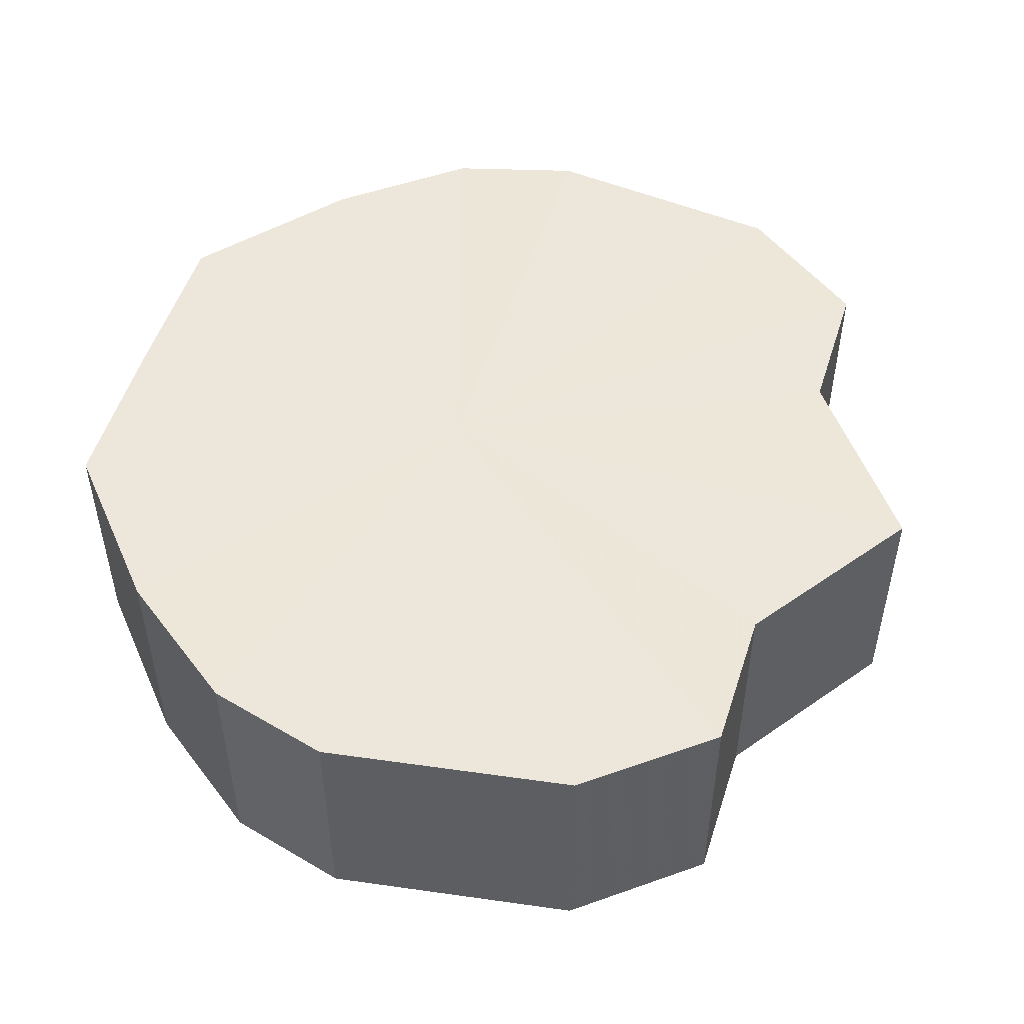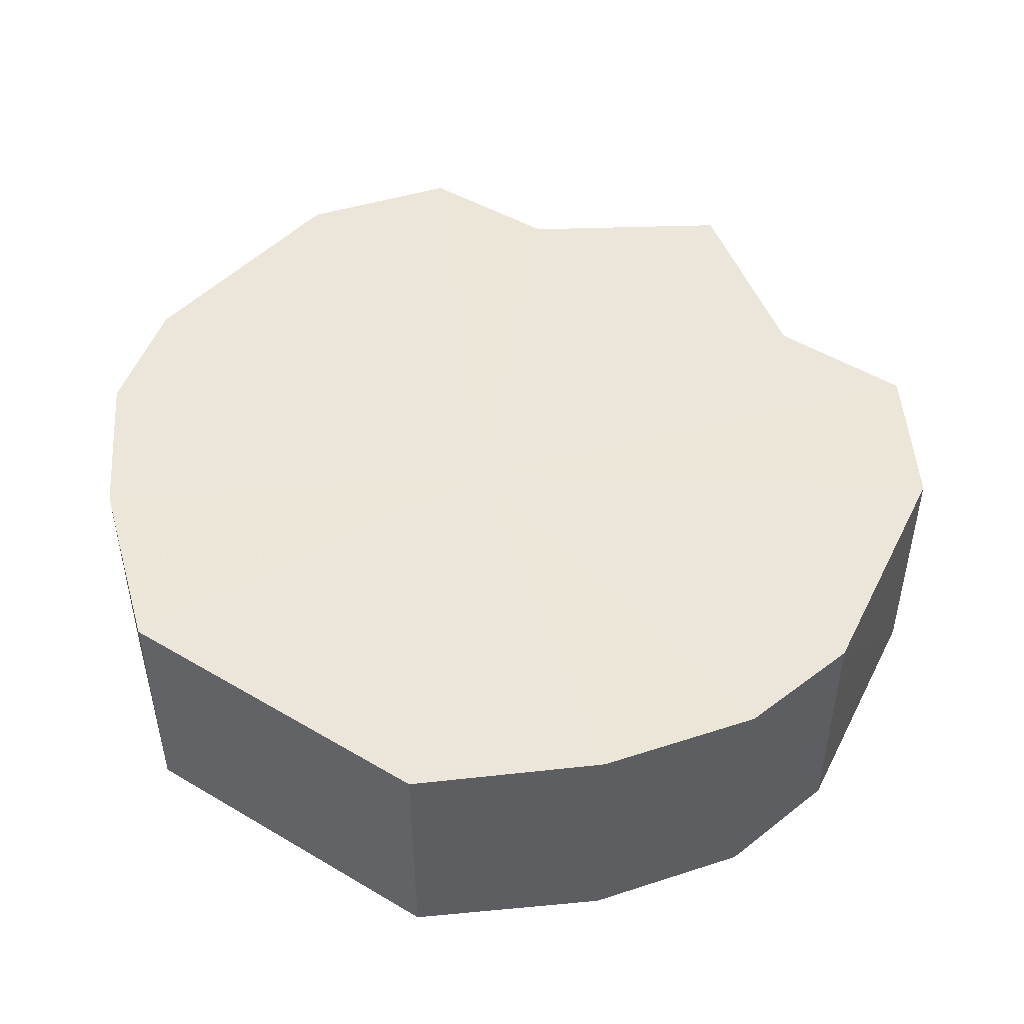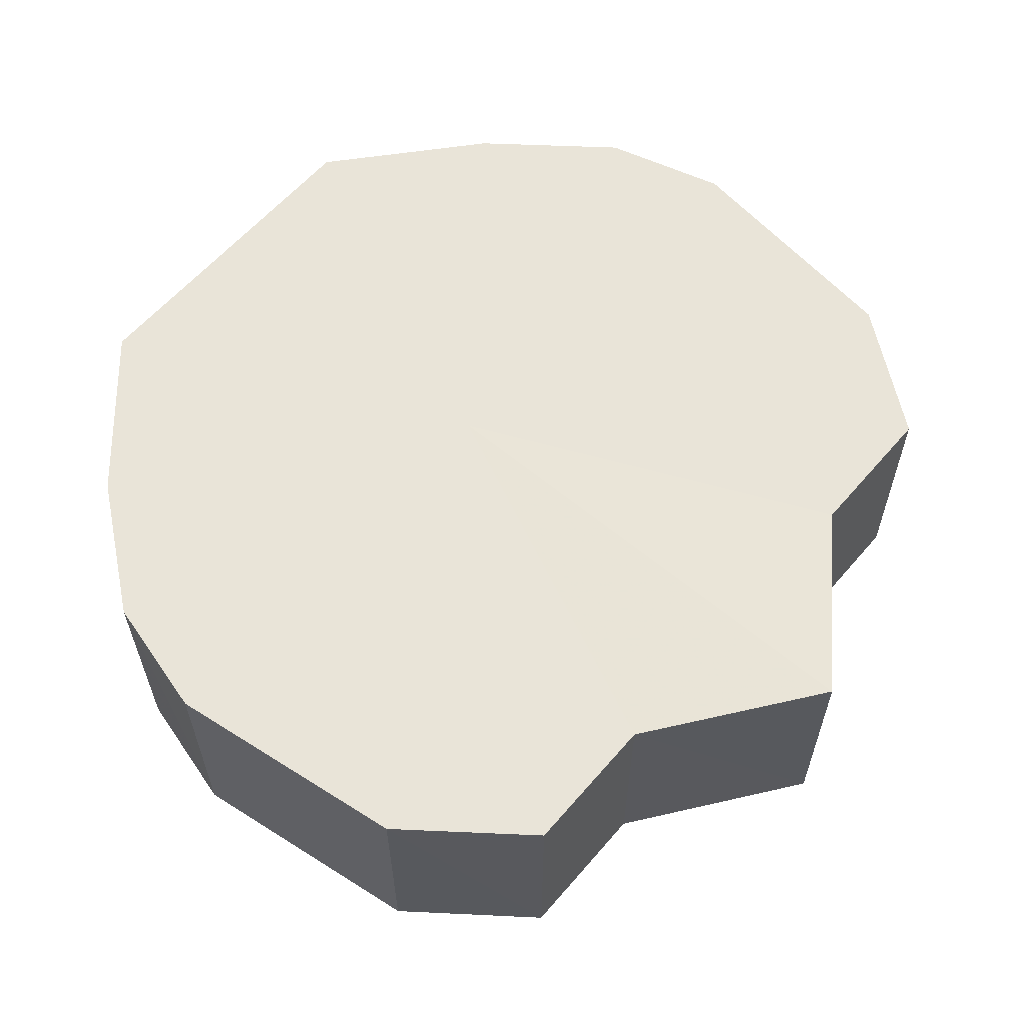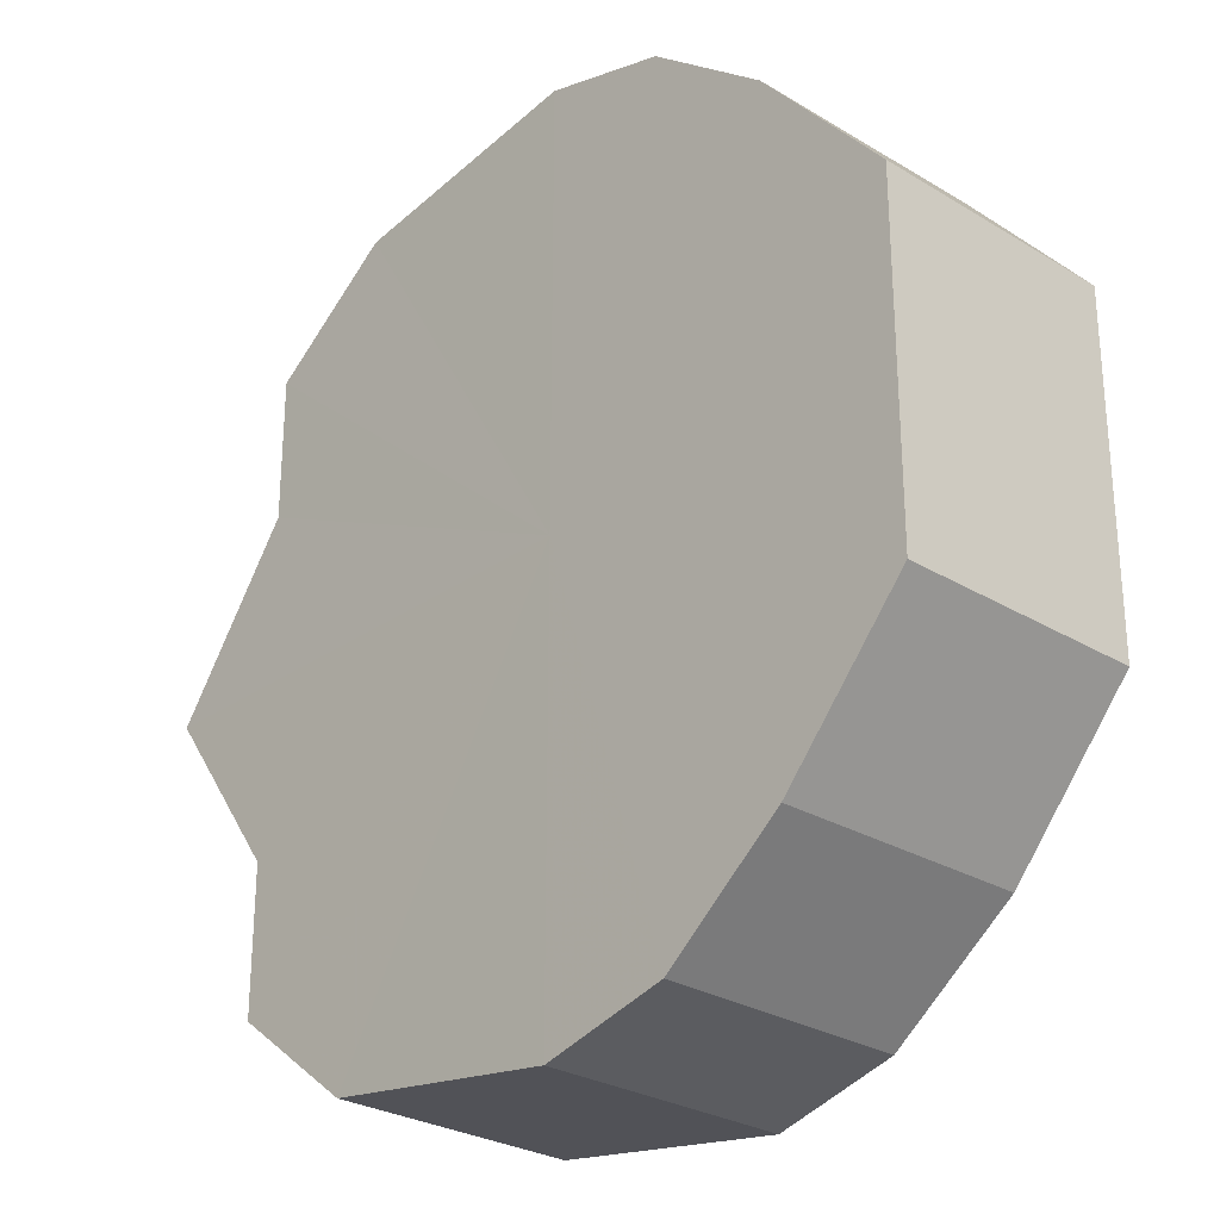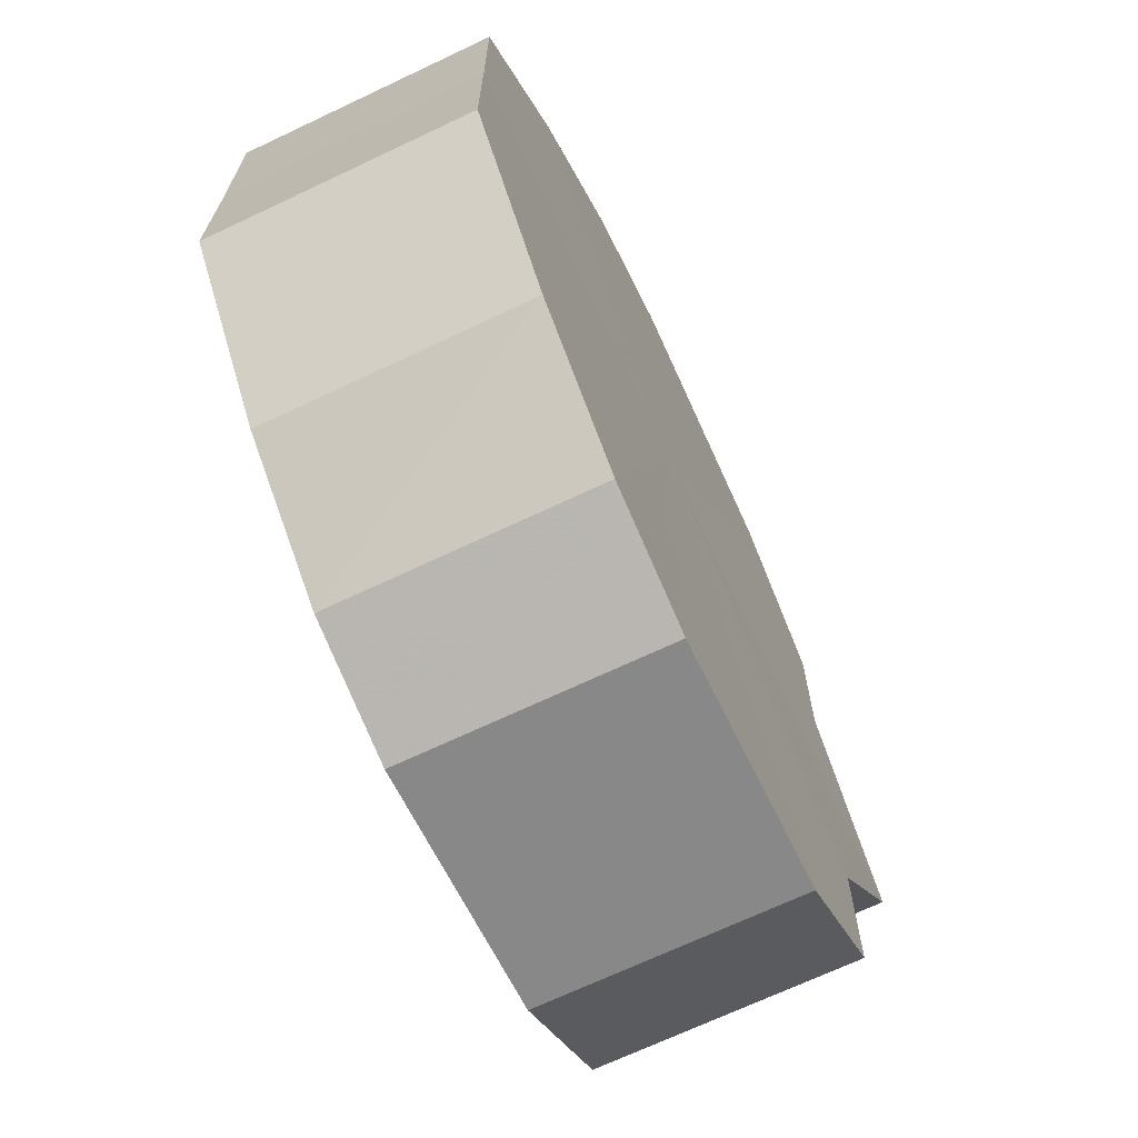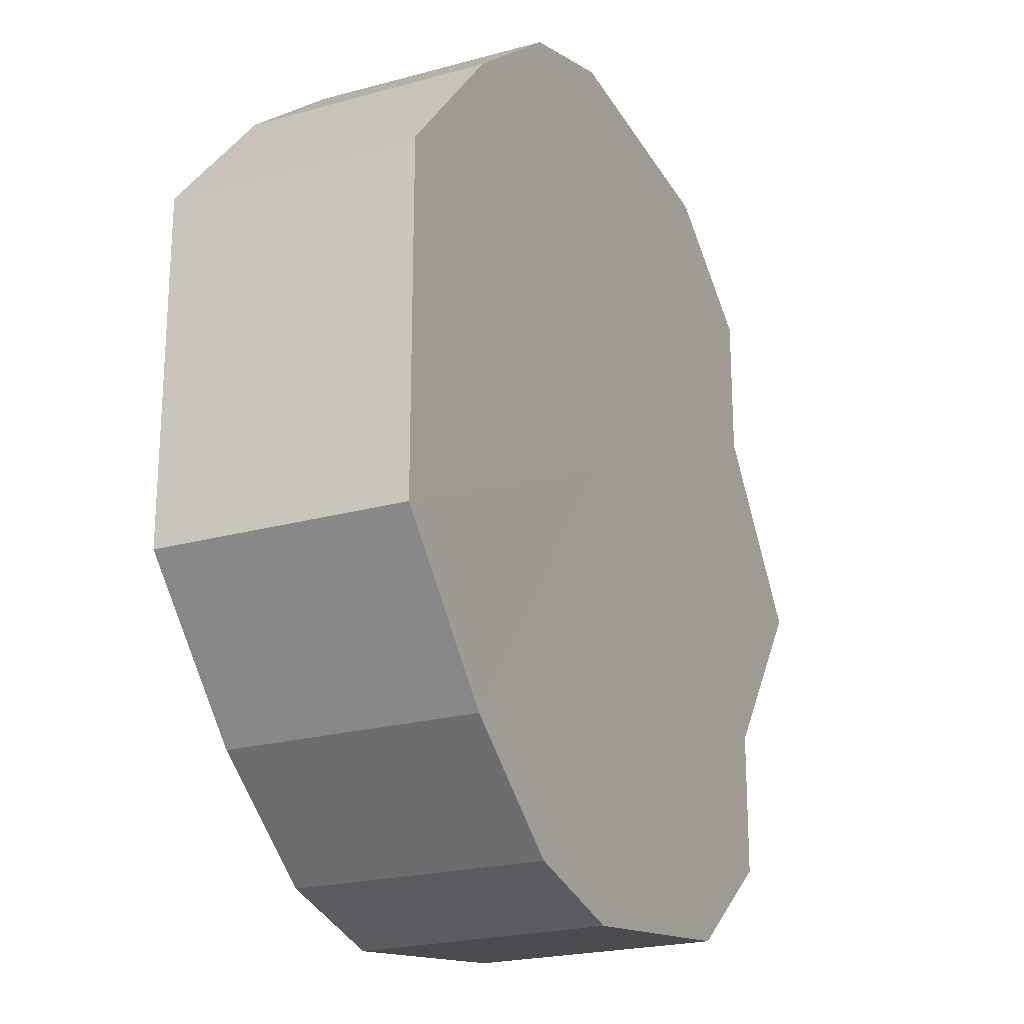
<metadata>
{"format":"obj","ext":"obj","renderer":"f3d","projection":"perspective","resolution":1024,"background":"white","views":[{"elev":50.6,"azim":16.8,"up":"+Y"},{"elev":48.2,"azim":-56.4,"up":"+Y"},{"elev":60.2,"azim":40.5,"up":"+Y"},{"elev":-27.5,"azim":-133.0,"up":"+Z"},{"elev":-69.4,"azim":-64.9,"up":"+Z"},{"elev":-21.8,"azim":-63.7,"up":"+Z"}]}
</metadata>
<code>
o 14283
v 2217 1873 7.8
v 2217 1873 7.814
v 2217 1873 7.8
v 2217 1873 7.826
v 2217 1873 7.814
v 2217 1873 7.787
v 2217 1873 7.787
v 2217 1873 7.833
v 2217 1873 7.826
v 2217 1873 7.775
v 2217 1873 7.775
v 2217 1873 7.836
v 2217 1873 7.833
v 2217 1873 7.767
v 2217 1873 7.767
v 2217 1873 7.833
v 2217 1873 7.836
v 2217 1873 7.765
v 2217 1873 7.765
v 2217 1873 7.826
v 2217 1873 7.833
v 2217 1873 7.767
v 2217 1873 7.767
v 2217 1873 7.814
v 2217 1873 7.826
v 2217 1873 7.775
v 2217 1873 7.775
v 2217 1873 7.8
v 2217 1873 7.814
v 2217 1873 7.787
v 2217 1873 7.787
v 2217 1873 7.8
v 2217 1873 7.8
v 2217 1873 7.814
v 2217 1873 7.814
v 2217 1873 7.826
v 2217 1873 7.826
v 2217 1873 7.787
v 2217 1873 7.8
v 2217 1873 7.775
v 2217 1873 7.787
v 2217 1873 7.833
v 2217 1873 7.833
v 2217 1873 7.767
v 2217 1873 7.775
v 2217 1873 7.765
v 2217 1873 7.767
v 2217 1873 7.836
v 2217 1873 7.836
v 2217 1873 7.767
v 2217 1873 7.765
v 2217 1873 7.775
v 2217 1873 7.767
v 2217 1873 7.833
v 2217 1873 7.833
v 2217 1873 7.787
v 2217 1873 7.775
v 2217 1873 7.8
v 2217 1873 7.787
v 2217 1873 7.826
v 2217 1873 7.826
v 2217 1873 7.814
v 2217 1873 7.8
v 2217 1873 7.814
v 2217 1873 7.8
v 2217 1873 7.814
v 2217 1873 7.8
v 2217 1873 7.826
v 2217 1873 7.787
v 2217 1873 7.833
v 2217 1873 7.775
v 2217 1873 7.836
v 2217 1873 7.767
v 2217 1873 7.833
v 2217 1873 7.765
v 2217 1873 7.826
v 2217 1873 7.767
v 2217 1873 7.814
v 2217 1873 7.775
v 2217 1873 7.8
v 2217 1873 7.787
v 2217 1873 7.8
v 2217 1873 7.8
v 2217 1873 7.814
v 2217 1873 7.787
v 2217 1873 7.826
v 2217 1873 7.775
v 2217 1873 7.833
v 2217 1873 7.767
v 2217 1873 7.836
v 2217 1873 7.765
v 2217 1873 7.833
v 2217 1873 7.767
v 2217 1873 7.826
v 2217 1873 7.775
v 2217 1873 7.814
v 2217 1873 7.787
v 2217 1873 7.8
f 1 2 3
f 2 4 5
f 6 1 7
f 4 8 9
f 10 6 11
f 8 12 13
f 14 10 15
f 12 16 17
f 18 14 19
f 16 20 21
f 22 18 23
f 20 24 25
f 26 22 27
f 24 28 29
f 30 26 31
f 28 30 32
f 33 34 35
f 35 36 37
f 38 39 33
f 40 41 38
f 37 42 43
f 44 45 40
f 46 47 44
f 43 48 49
f 50 51 46
f 52 53 50
f 49 54 55
f 56 57 52
f 58 59 56
f 55 60 61
f 62 63 58
f 61 64 62
f 65 66 67
f 65 68 66
f 65 67 69
f 65 70 68
f 65 69 71
f 65 72 70
f 65 71 73
f 65 74 72
f 65 73 75
f 65 76 74
f 65 75 77
f 65 78 76
f 65 77 79
f 65 80 78
f 65 79 81
f 65 81 80
f 82 83 84
f 82 85 83
f 82 84 86
f 82 87 85
f 82 86 88
f 82 89 87
f 82 88 90
f 82 91 89
f 82 90 92
f 82 93 91
f 82 92 94
f 82 95 93
f 82 94 96
f 82 97 95
f 82 96 98
f 82 98 97

</code>
